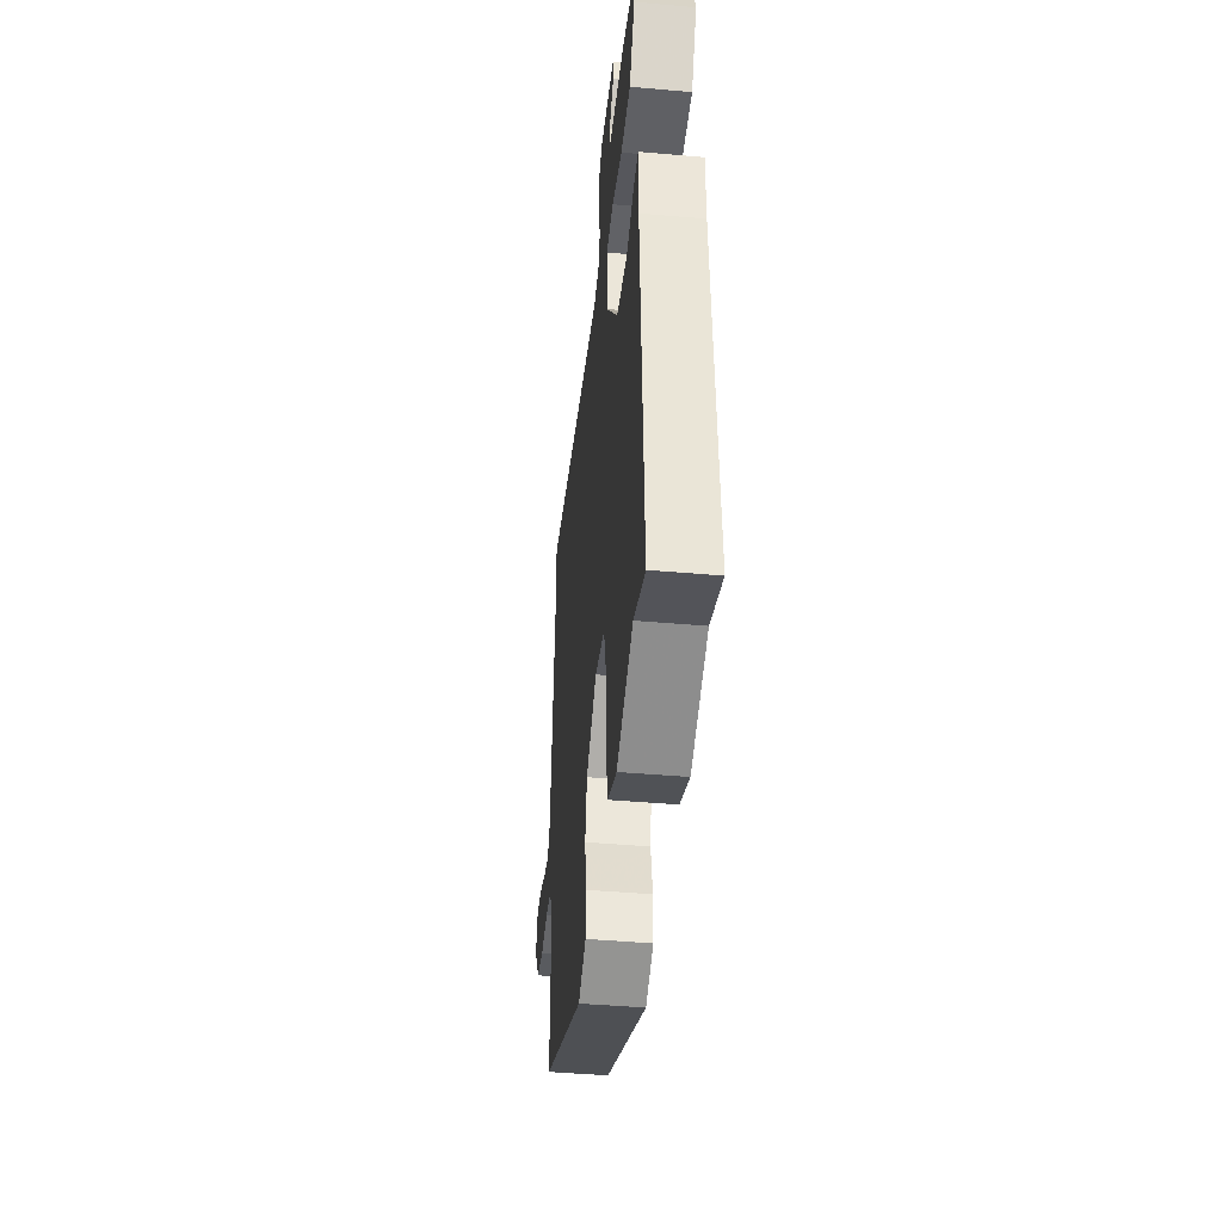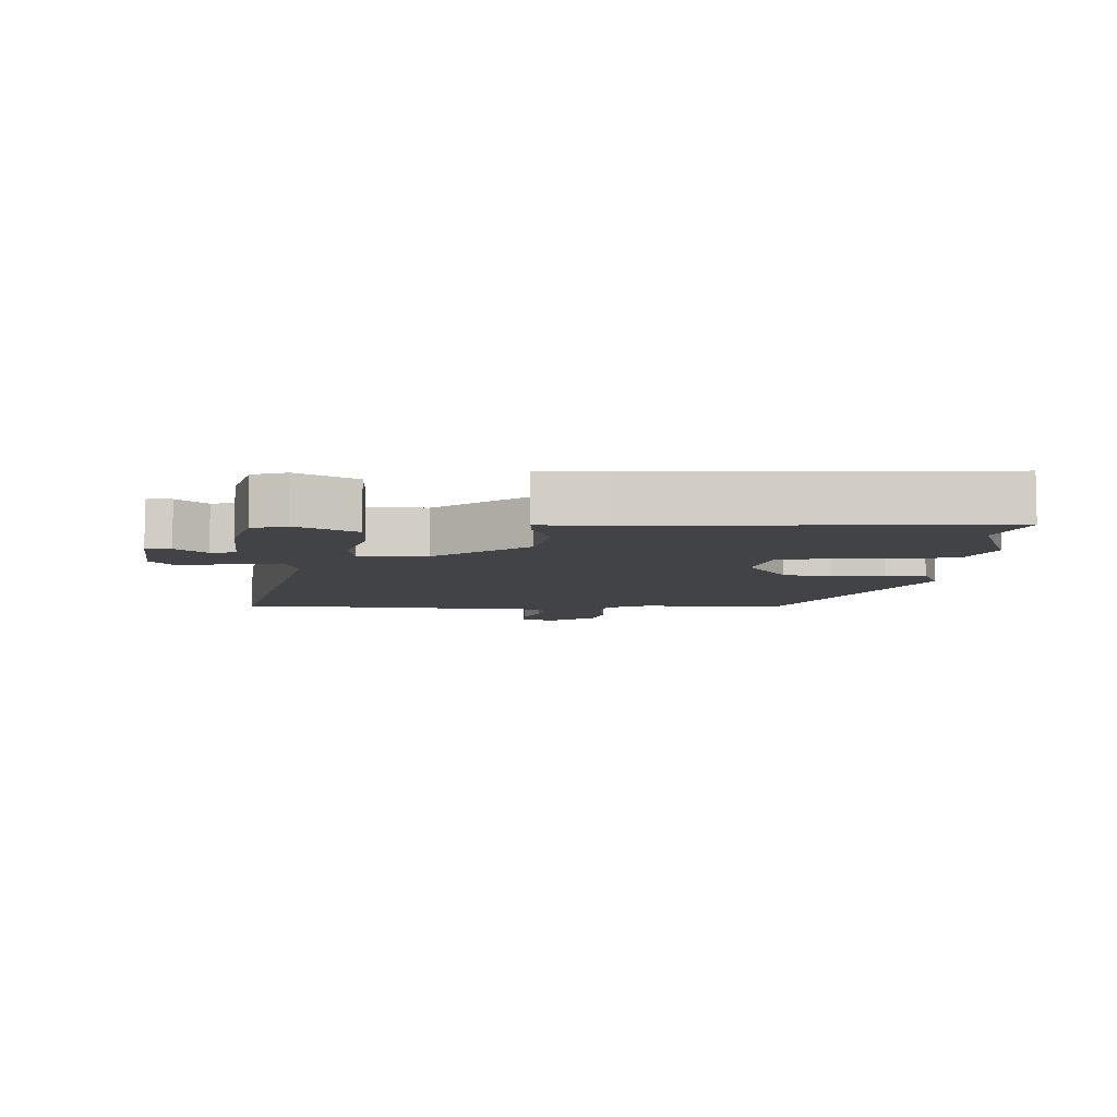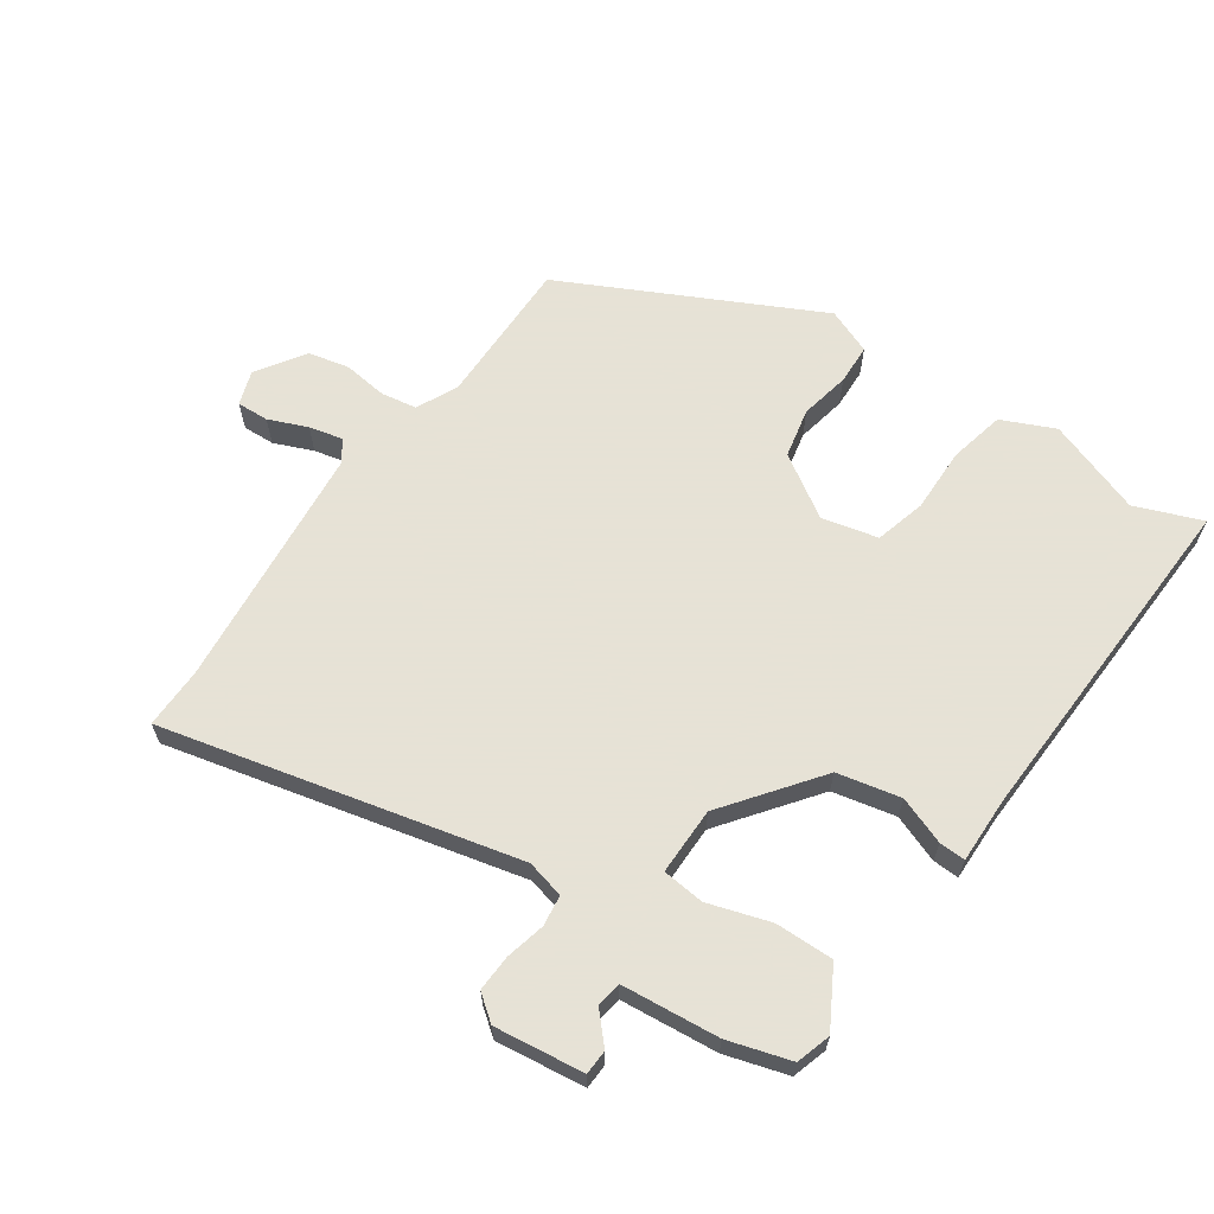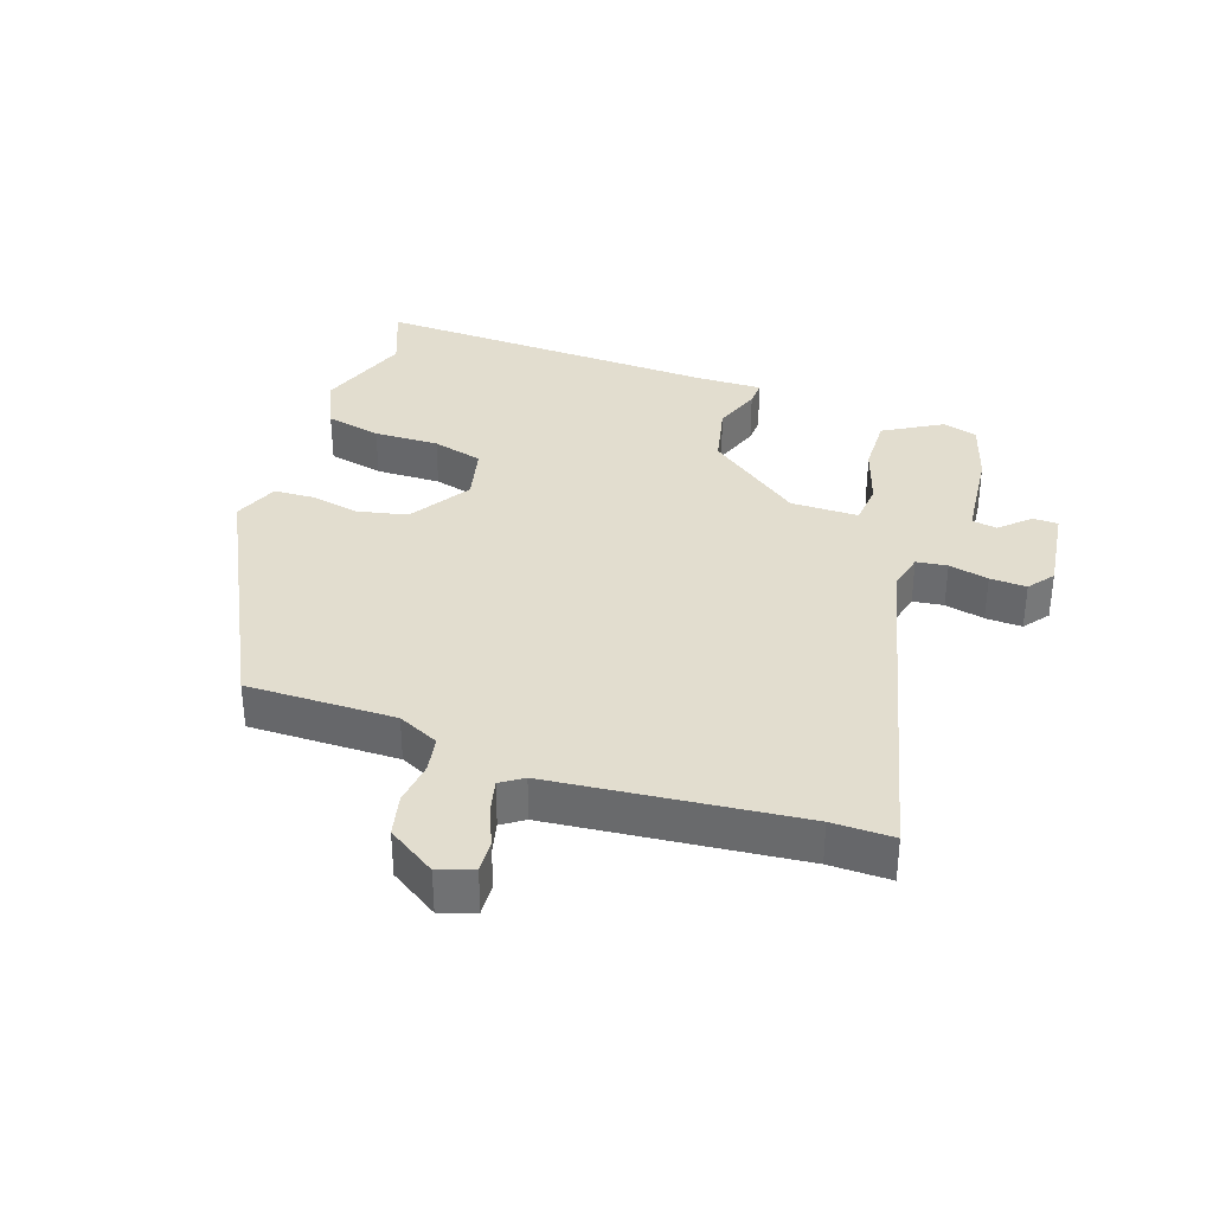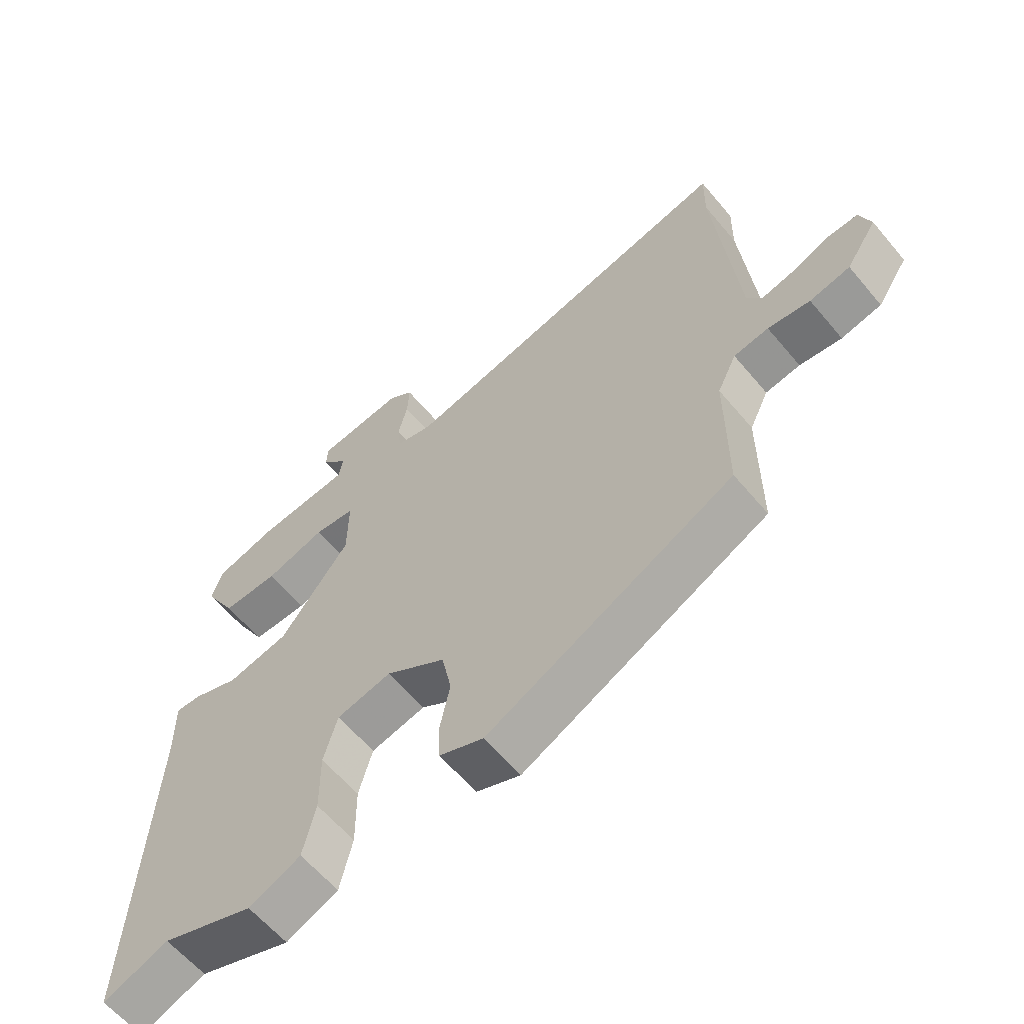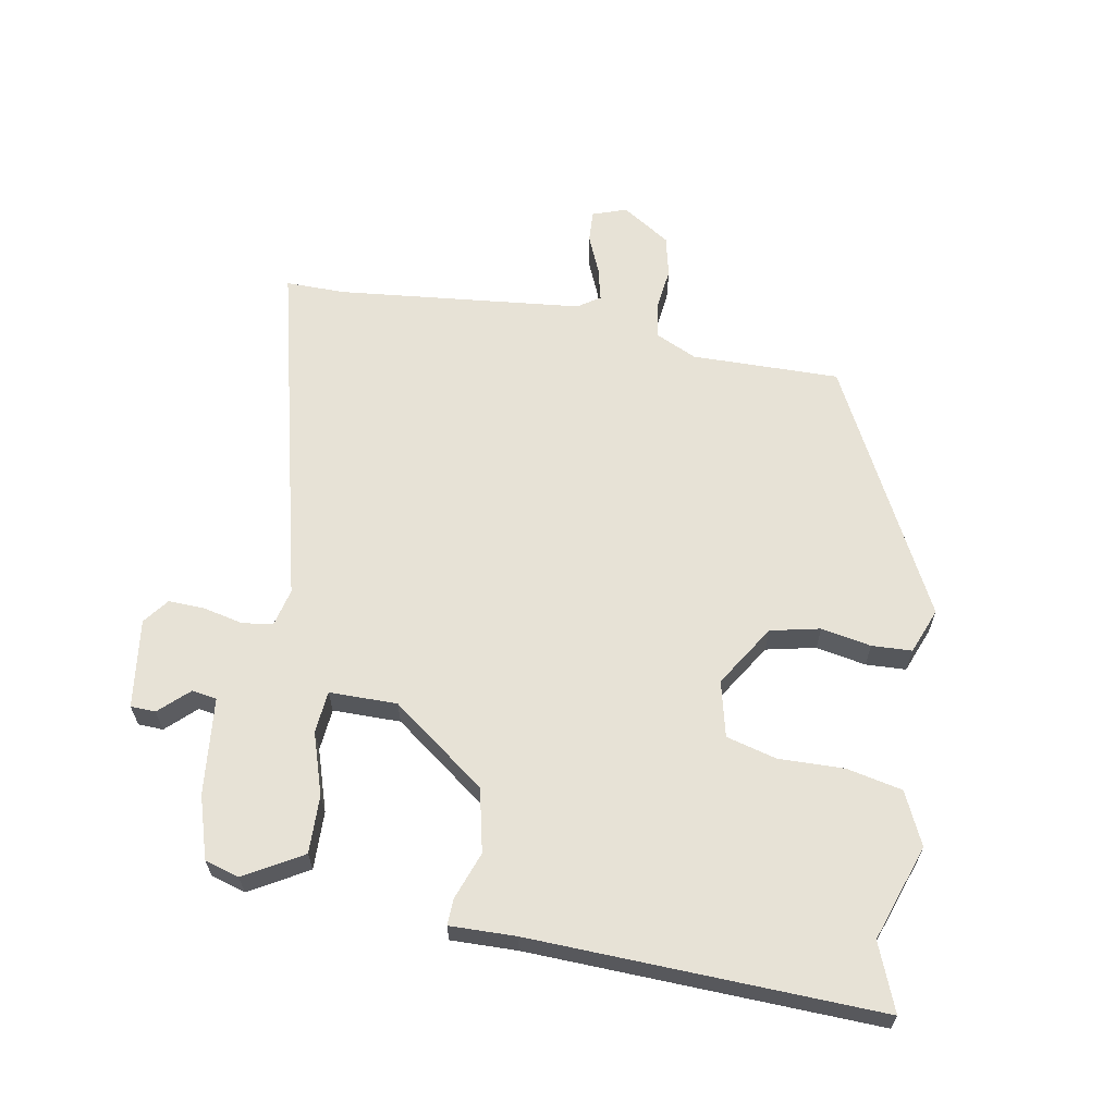
<metadata>
{"format":"obj","ext":"obj","renderer":"f3d","projection":"perspective","resolution":1024,"background":"white","views":[{"elev":-44.6,"azim":84.2,"up":"+Z"},{"elev":-7.1,"azim":88.1,"up":"+Y"},{"elev":63.8,"azim":34.3,"up":"+Y"},{"elev":34.8,"azim":-71.7,"up":"+Y"},{"elev":-61.0,"azim":-140.2,"up":"+Z"},{"elev":63.1,"azim":99.4,"up":"+Y"}]}
</metadata>
<code>
v -0.47 0.07 -0.327
v -0.47 0.07 -0.095
v -0.501 0.07 -0.031
v -0.557 0.07 -0.022
v -0.625 0.07 -0.031
v -0.69 0.07 -0.017
v -0.74 0.07 0.058
v -0.722 0.07 0.112
v -0.672 0.07 0.11
v -0.611 0.07 0.085
v -0.558 0.07 0.073
v -0.535 0.07 0.108
v -0.5 0.07 0.493
v -0.502 0.07 0.588
v 0.052 0.07 0.459
v 0.111 0.07 0.474
v 0.117 0.07 0.522
v 0.102 0.07 0.584
v 0.099 0.07 0.641
v 0.139 0.07 0.672
v 0.279 0.07 0.655
v 0.281 0.07 0.616
v 0.239 0.07 0.57
v 0.246 0.07 0.531
v 0.398 0.07 0.517
v 0.496 0.07 0.488
v 0.513 0.07 0.434
v 0.462 0.07 0.343
v 0.371 0.07 0.344
v 0.274 0.07 0.374
v 0.208 0.07 0.367
v 0.209 0.07 0.261
v 0.321 0.07 0.115
v 0.42 0.07 0.094
v 0.494 0.07 0.122
v 0.535 0.07 0.124
v 0.534 0.07 0.021
v 0.56 0.07 -0.523
v 0.455 0.07 -0.483
v 0.306 0.07 -0.537
v 0.223 0.07 -0.5
v 0.203 0.07 -0.413
v 0.204 0.07 -0.311
v 0.182 0.07 -0.232
v 0.094 0.07 -0.212
v -0.002 0.07 -0.274
v -0.018 0.07 -0.352
v -0.002 0.07 -0.43
v -0.004 0.07 -0.493
v -0.075 0.07 -0.522
v -0.47 0 -0.327
v -0.47 0 -0.095
v -0.501 0 -0.031
v -0.557 0 -0.022
v -0.625 0 -0.031
v -0.69 0 -0.017
v -0.74 0 0.058
v -0.722 0 0.112
v -0.672 0 0.11
v -0.611 0 0.085
v -0.558 0 0.073
v -0.535 0 0.108
v -0.5 0 0.493
v -0.502 0 0.588
v 0.052 0 0.459
v 0.111 0 0.474
v 0.117 0 0.522
v 0.102 0 0.584
v 0.099 0 0.641
v 0.139 0 0.672
v 0.279 0 0.655
v 0.281 0 0.616
v 0.239 0 0.57
v 0.246 0 0.531
v 0.398 0 0.517
v 0.496 0 0.488
v 0.513 0 0.434
v 0.462 0 0.343
v 0.371 0 0.344
v 0.274 0 0.374
v 0.208 0 0.367
v 0.209 0 0.261
v 0.321 0 0.115
v 0.42 0 0.094
v 0.494 0 0.122
v 0.535 0 0.124
v 0.534 0 0.021
v 0.56 0 -0.523
v 0.455 0 -0.483
v 0.306 0 -0.537
v 0.223 0 -0.5
v 0.203 0 -0.413
v 0.204 0 -0.311
v 0.182 0 -0.232
v 0.094 0 -0.212
v -0.002 0 -0.274
v -0.018 0 -0.352
v -0.002 0 -0.43
v -0.004 0 -0.493
v -0.075 0 -0.522
f 47 48 49 50
f 46 47 50 1
f 45 46 1 2
f 40 41 42 43
f 39 40 43 44
f 37 38 39 44
f 34 35 36 37
f 33 34 37 44
f 32 33 44 45
f 27 28 29 30
f 27 30 31
f 24 25 26 27
f 24 27 31
f 23 24 31
f 20 21 22 23
f 20 23 31
f 17 18 19 20
f 16 17 20 31
f 15 16 31 32
f 13 14 15 32
f 7 8 9 10
f 7 10 11
f 4 5 6 7
f 3 4 7 11
f 32 45 2 3
f 12 13 32 3
f 3 11 12
f 100 99 98 97
f 51 100 97 96
f 52 51 96 95
f 93 92 91 90
f 94 93 90 89
f 94 89 88 87
f 87 86 85 84
f 94 87 84 83
f 95 94 83 82
f 80 79 78 77
f 81 80 77
f 77 76 75 74
f 81 77 74
f 81 74 73
f 73 72 71 70
f 81 73 70
f 70 69 68 67
f 81 70 67 66
f 82 81 66 65
f 82 65 64 63
f 60 59 58 57
f 61 60 57
f 57 56 55 54
f 61 57 54 53
f 53 52 95 82
f 53 82 63 62
f 62 61 53
f 1 51 52 2
f 2 52 53 3
f 3 53 54 4
f 4 54 55 5
f 5 55 56 6
f 6 56 57 7
f 7 57 58 8
f 8 58 59 9
f 9 59 60 10
f 10 60 61 11
f 11 61 62 12
f 12 62 63 13
f 13 63 64 14
f 14 64 65 15
f 15 65 66 16
f 16 66 67 17
f 17 67 68 18
f 18 68 69 19
f 19 69 70 20
f 20 70 71 21
f 21 71 72 22
f 22 72 73 23
f 23 73 74 24
f 24 74 75 25
f 25 75 76 26
f 26 76 77 27
f 27 77 78 28
f 28 78 79 29
f 29 79 80 30
f 30 80 81 31
f 31 81 82 32
f 32 82 83 33
f 33 83 84 34
f 34 84 85 35
f 35 85 86 36
f 36 86 87 37
f 37 87 88 38
f 38 88 89 39
f 39 89 90 40
f 40 90 91 41
f 41 91 92 42
f 42 92 93 43
f 43 93 94 44
f 44 94 95 45
f 45 95 96 46
f 46 96 97 47
f 47 97 98 48
f 48 98 99 49
f 49 99 100 50
f 50 100 51 1

</code>
